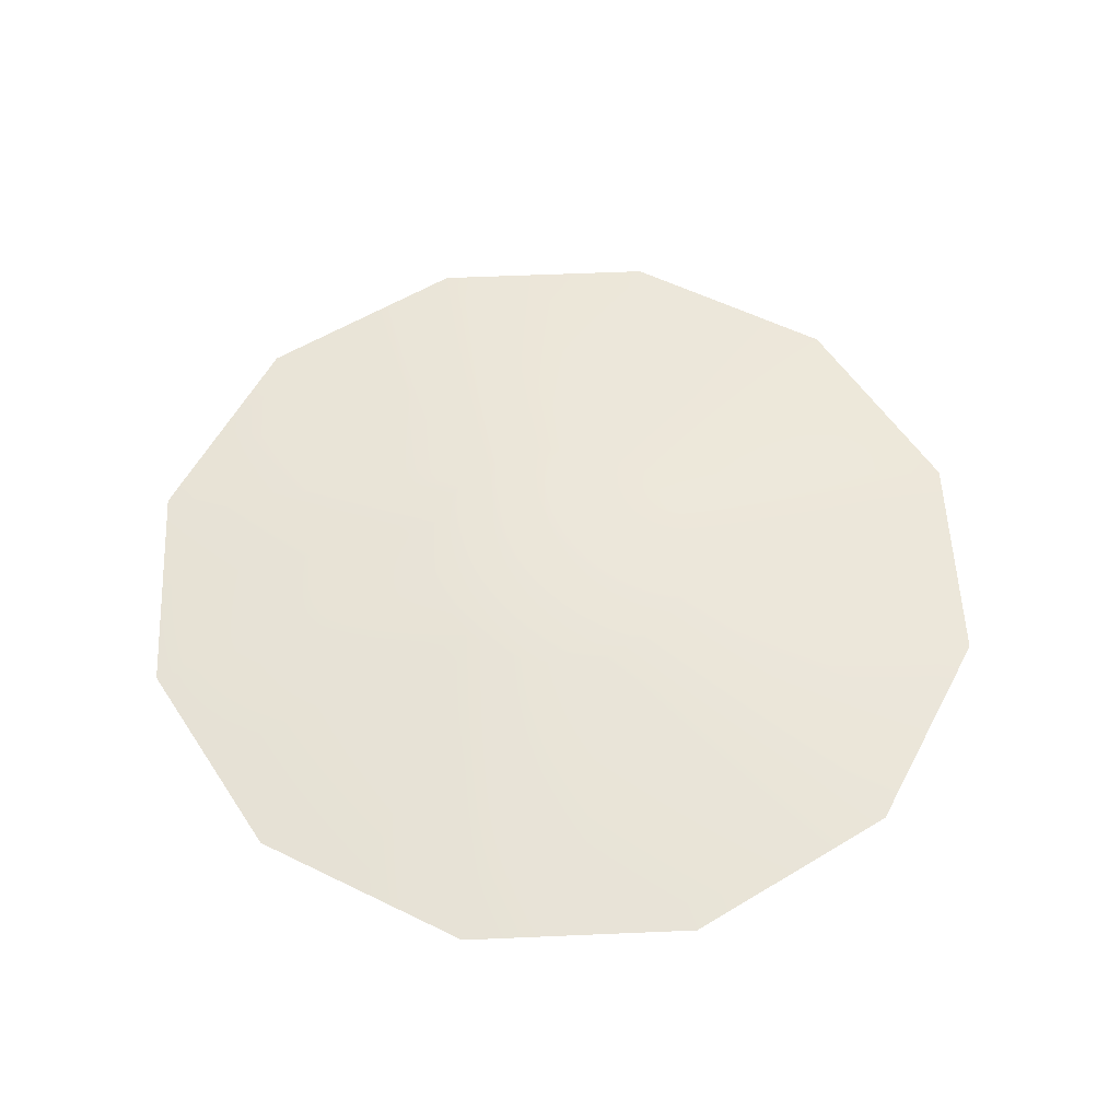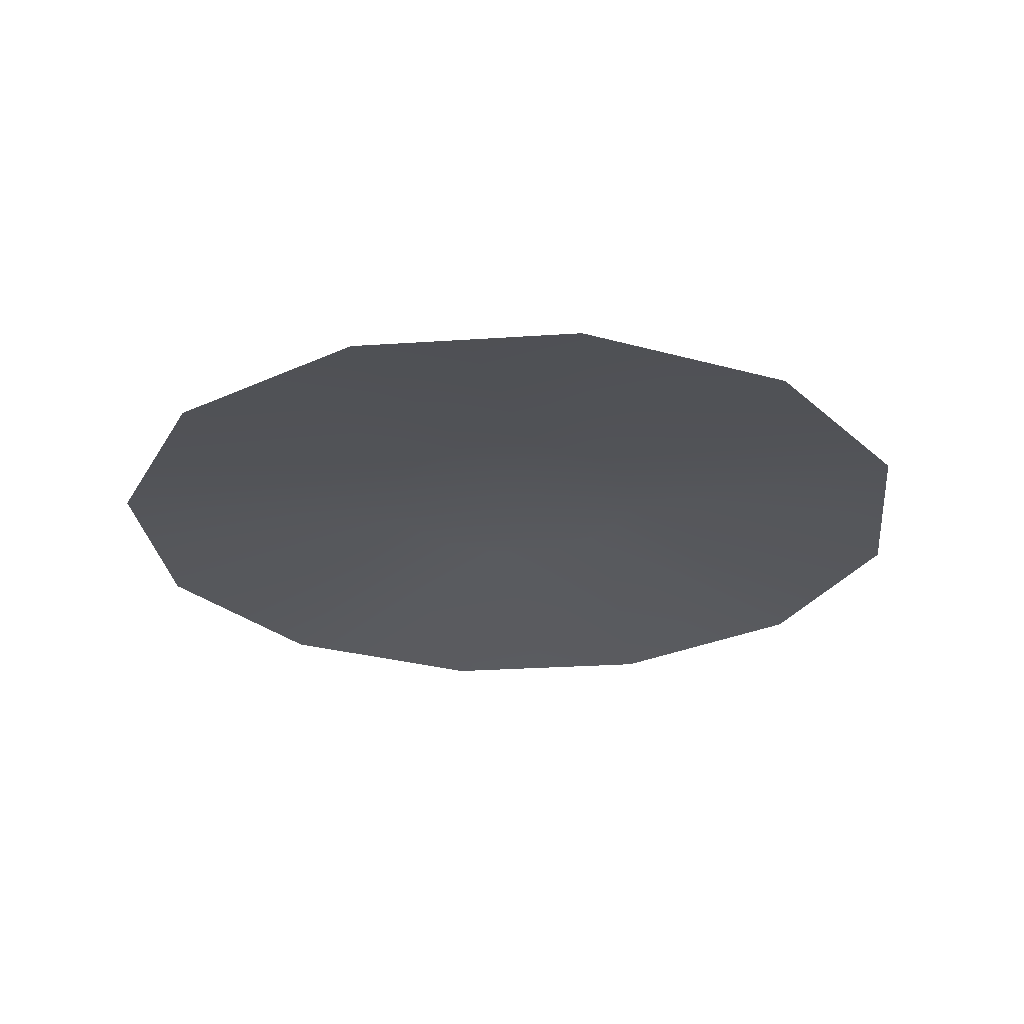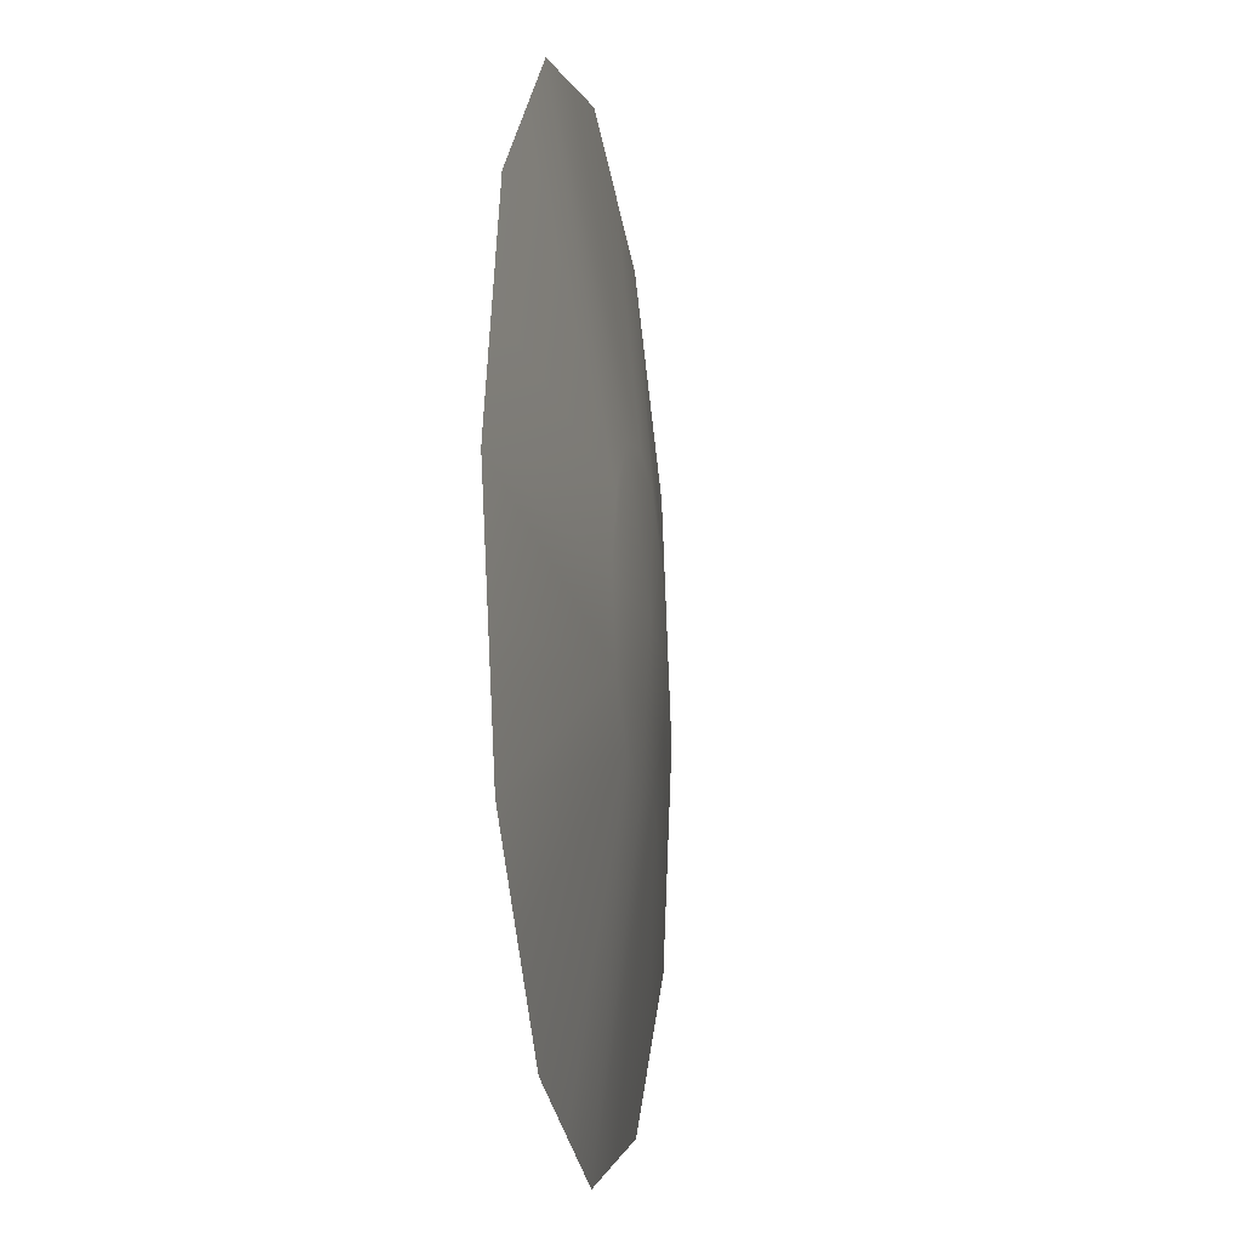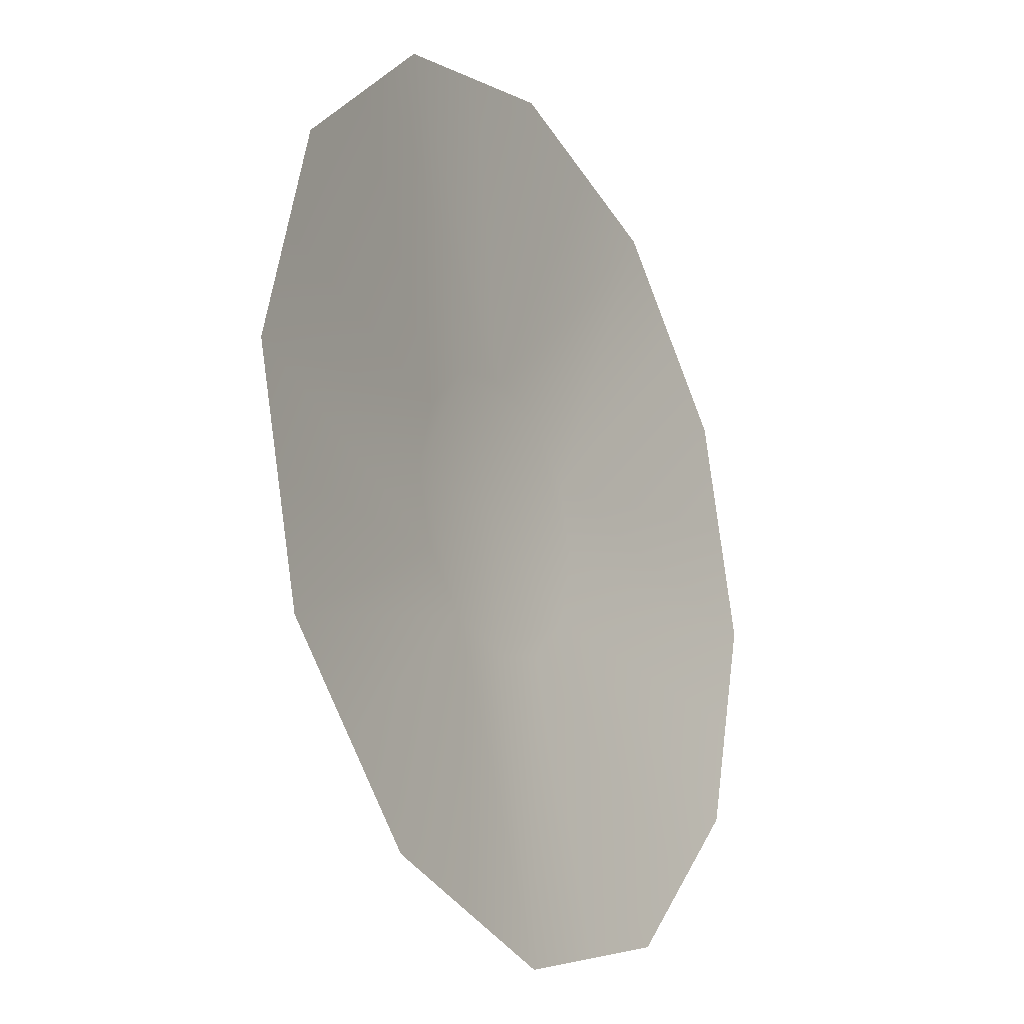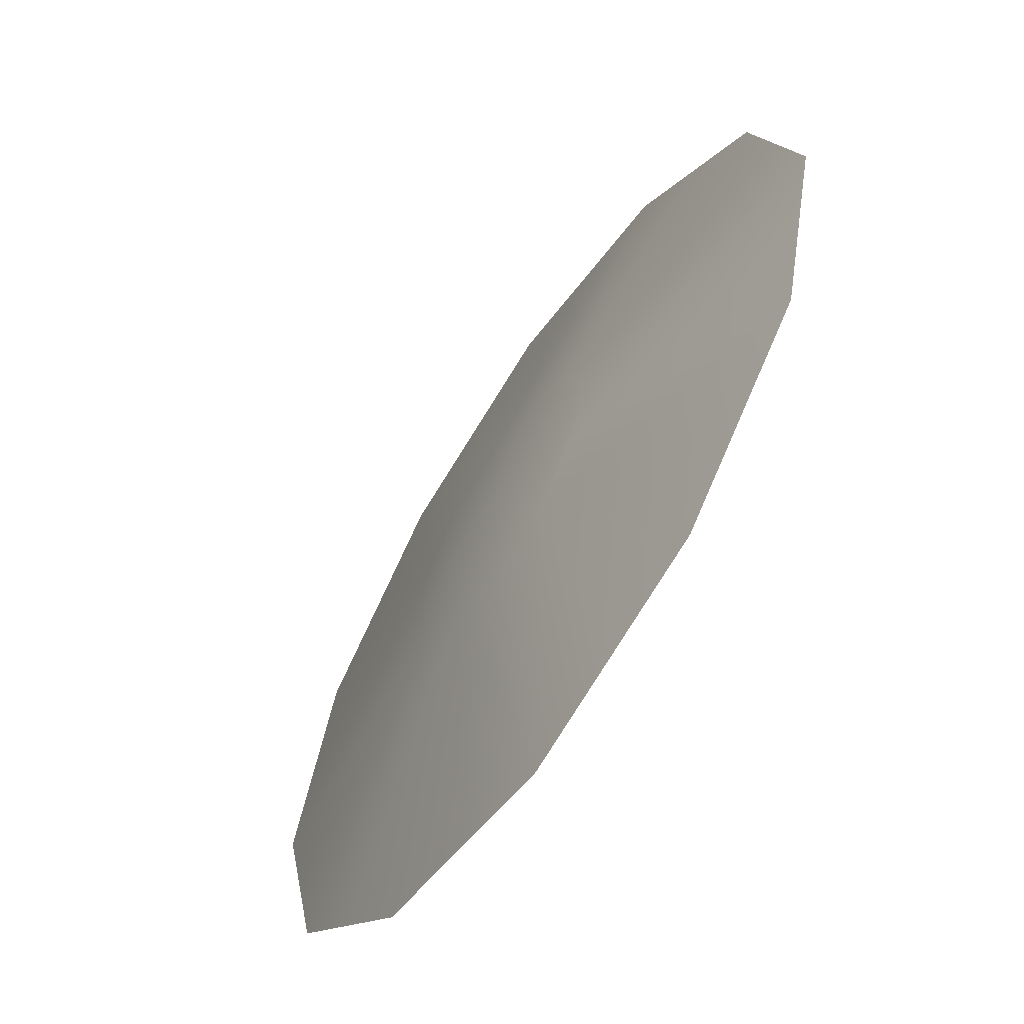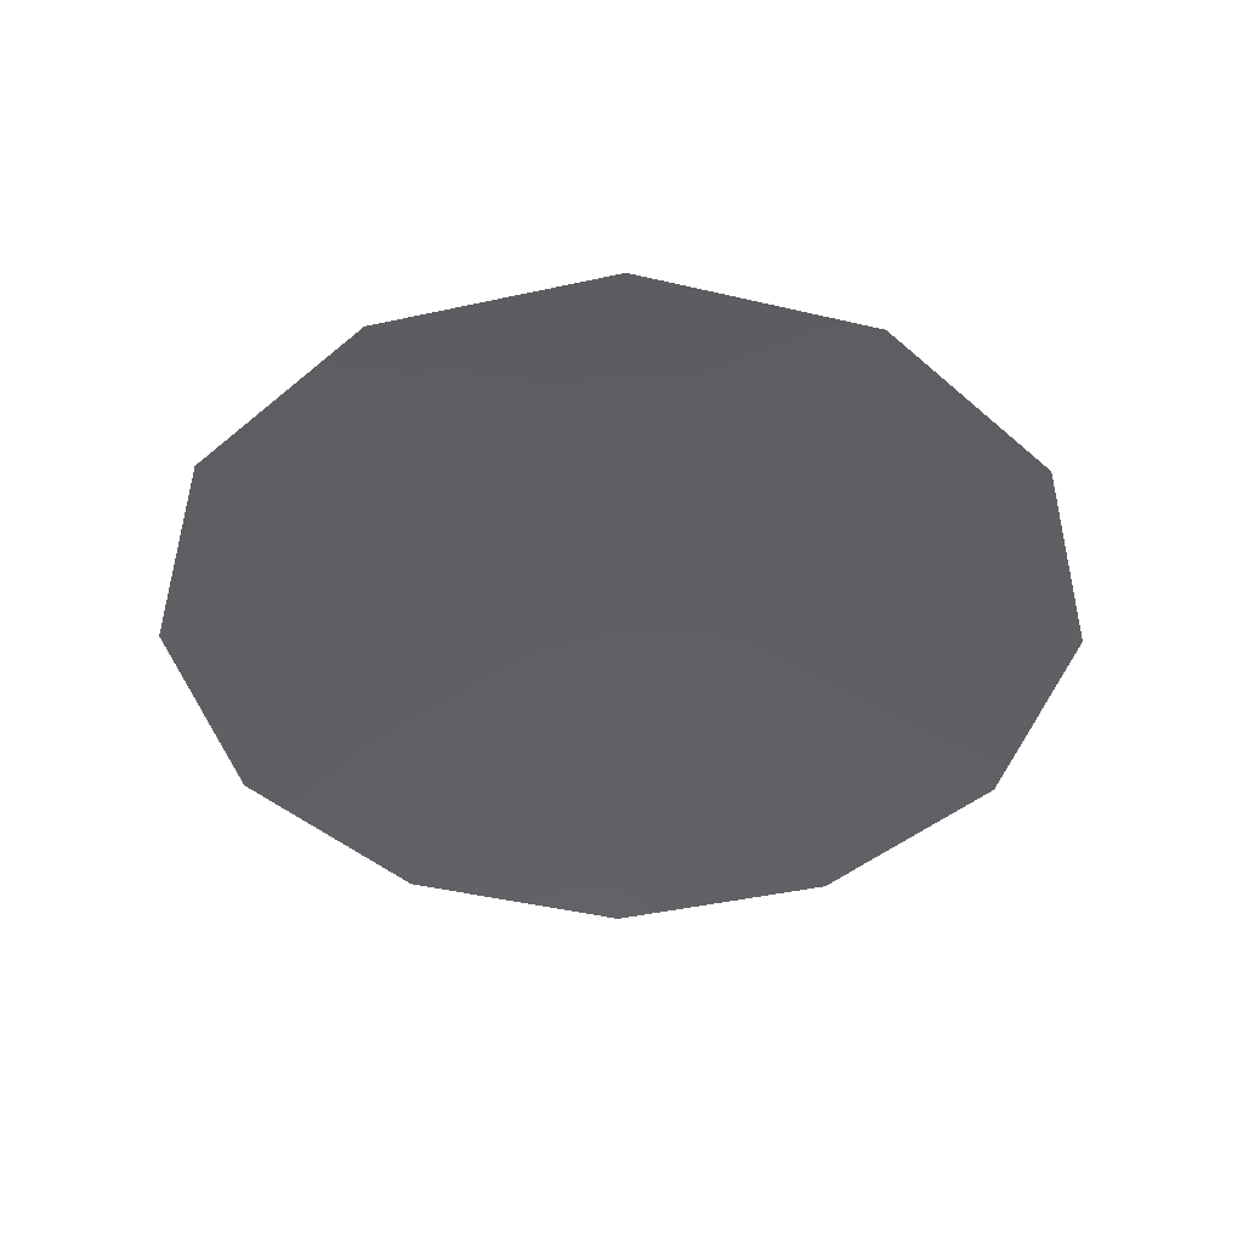
<metadata>
{"format":"obj","ext":"obj","renderer":"f3d","projection":"perspective","resolution":1024,"background":"white","views":[{"elev":55.4,"azim":-17.6,"up":"+Y"},{"elev":-26.5,"azim":111.1,"up":"+Y"},{"elev":-15.2,"azim":99.0,"up":"+Z"},{"elev":-21.3,"azim":-59.6,"up":"+Z"},{"elev":-63.4,"azim":-123.5,"up":"+Z"},{"elev":-43.8,"azim":-150.5,"up":"+Y"}]}
</metadata>
<code>
o galmap_1
v -0.5023 -0.04998 0.29
v 0.29 -0.04998 0.5023
v 0.5023 -0.04998 0.29
v 0.58 -0.04998 0
v 0 -0.04998 -0.58
v -0.29 -0.04998 -0.5023
v -0.5023 -0.04998 -0.29
v -0.58 -0.04998 -0
v 0 0.01 -0
v 0.29 -0.04998 -0.5023
v 0.5023 -0.04998 -0.29
v -0 -0.04998 0.58
v -0.29 -0.04998 0.5023
v -0.5411 -0.04998 0.145
v -0.1863 1.9e-05 -0
v 0.09317 1.9e-05 0.1614
v 0.3961 -0.04998 0.3961
v 0.1863 1.9e-05 0
v 0.5411 -0.04998 0.145
v -0.145 -0.04998 -0.5411
v 0 1.9e-05 -0.1863
v -0.1614 1.9e-05 -0.09317
v -0.3961 -0.04998 -0.3961
v -0.5411 -0.04998 -0.145
v -0.09317 1.9e-05 -0.1614
v -0.1614 1.9e-05 0.09317
v 0.1614 1.9e-05 0.09317
v 0.3961 -0.04998 -0.3961
v -0.145 -0.04998 0.5411
v -0.3961 -0.04998 0.3961
v 0.145 -0.04998 0.5411
v 0.5411 -0.04998 -0.145
v 0.145 -0.04998 -0.5411
v -0 1.9e-05 0.1863
v 0.09317 1.9e-05 -0.1614
v 0.1614 1.9e-05 -0.09317
v -0.09317 1.9e-05 0.1614
f 36 9 18
f 11 36 32
f 24 22 7
f 25 9 21
f 15 9 25 22
f 20 6 23 25
f 14 1 30 26
f 37 9 15 26
f 17 3 19 27
f 16 27 18 9
f 37 34 16 9
f 29 12 31 34
f 36 35 21 9
f 28 10 33 35
f 36 18 4 32
f 22 24 8 15
f 35 36 11 28
f 35 33 5 21
f 25 21 5 20
f 25 23 7 22
f 26 30 13 37
f 8 14 26 15
f 34 37 13 29
f 34 31 2 16
f 27 16 2 17
f 27 19 4 18

</code>
